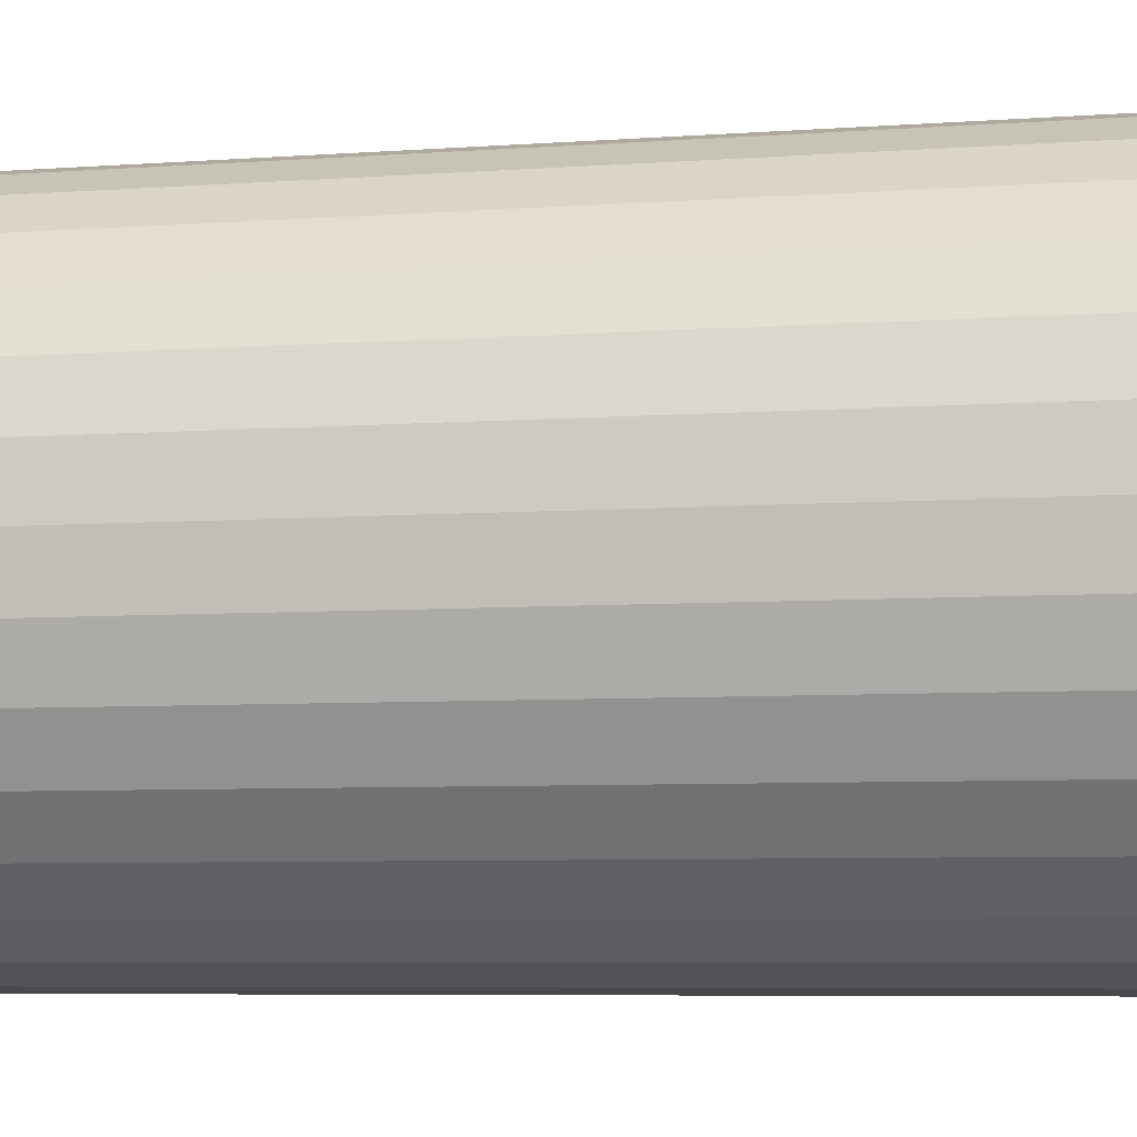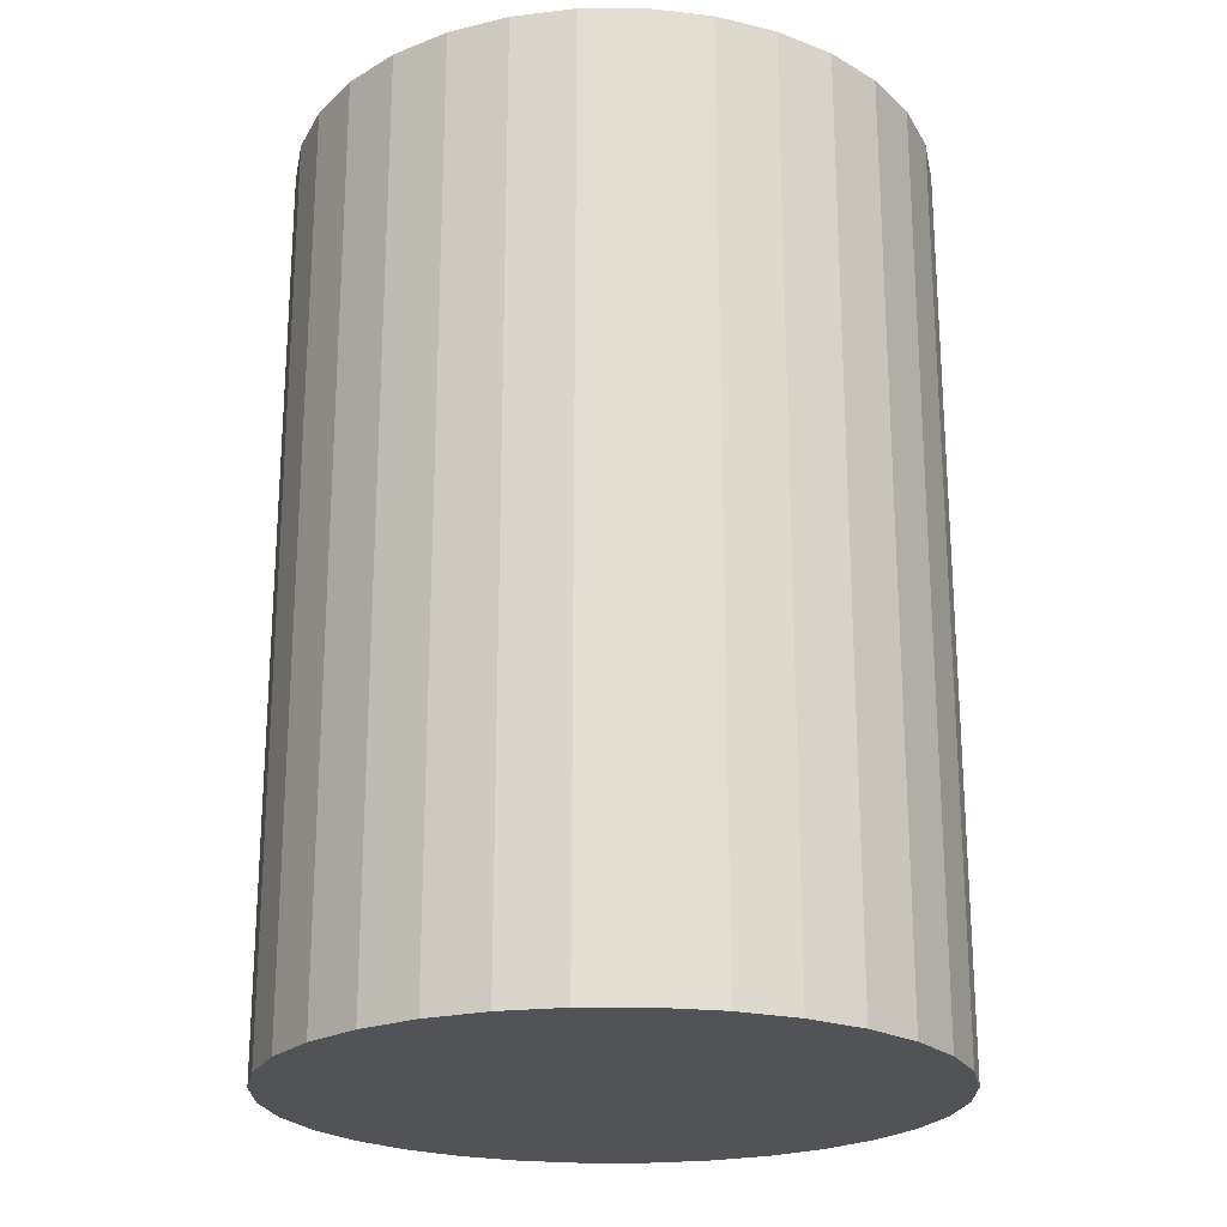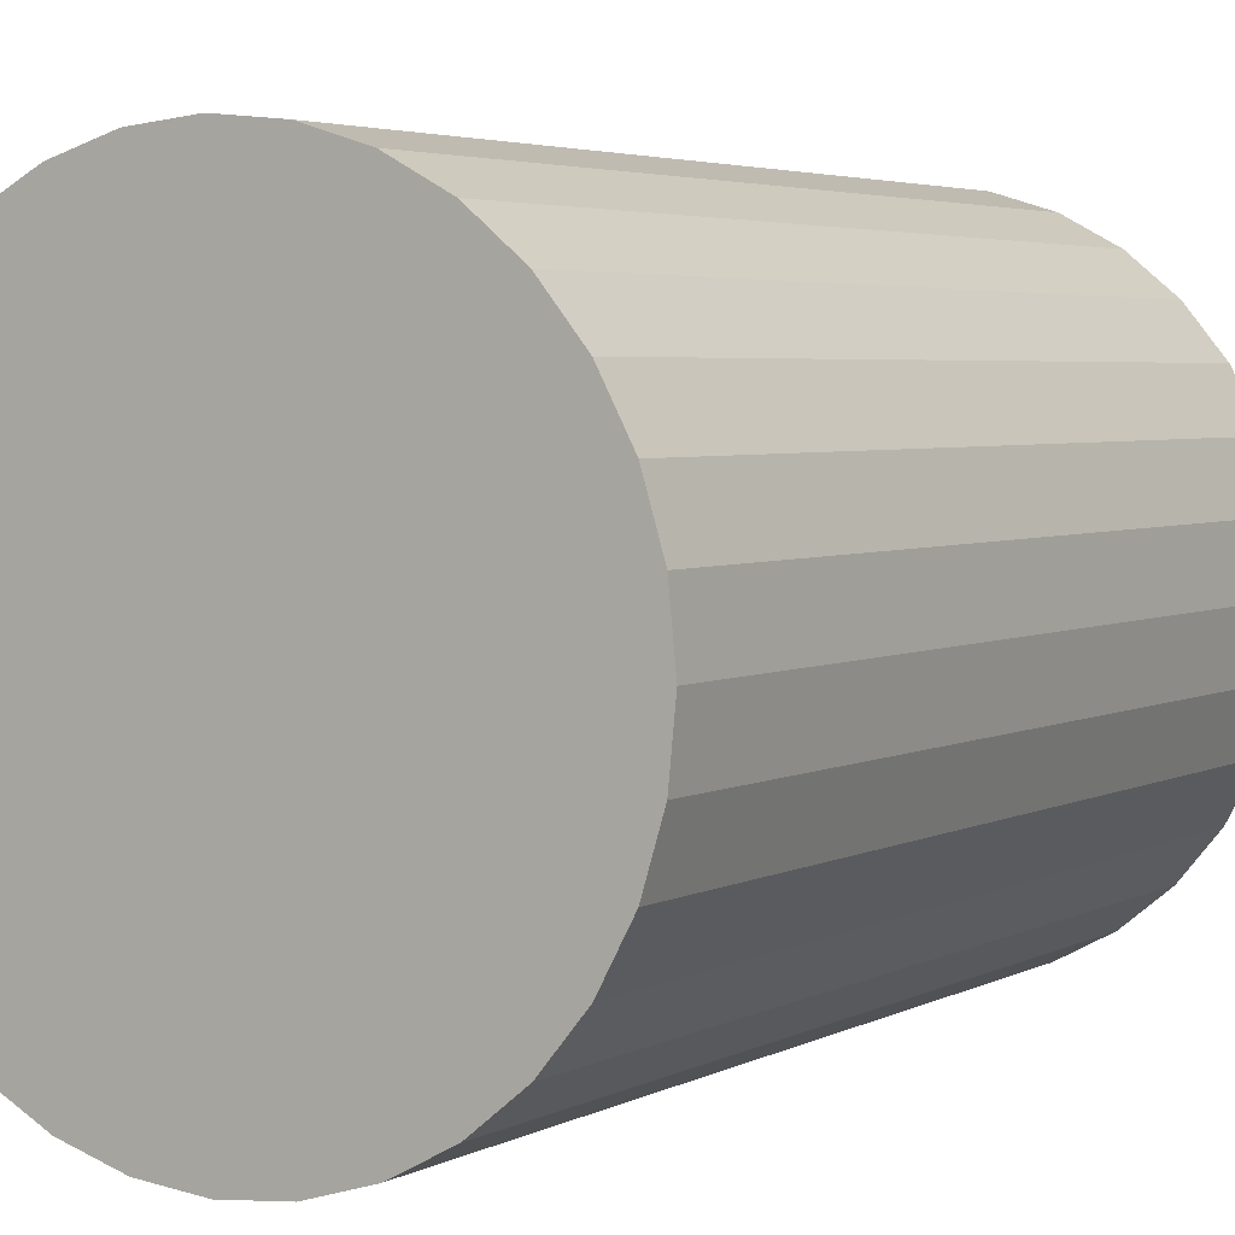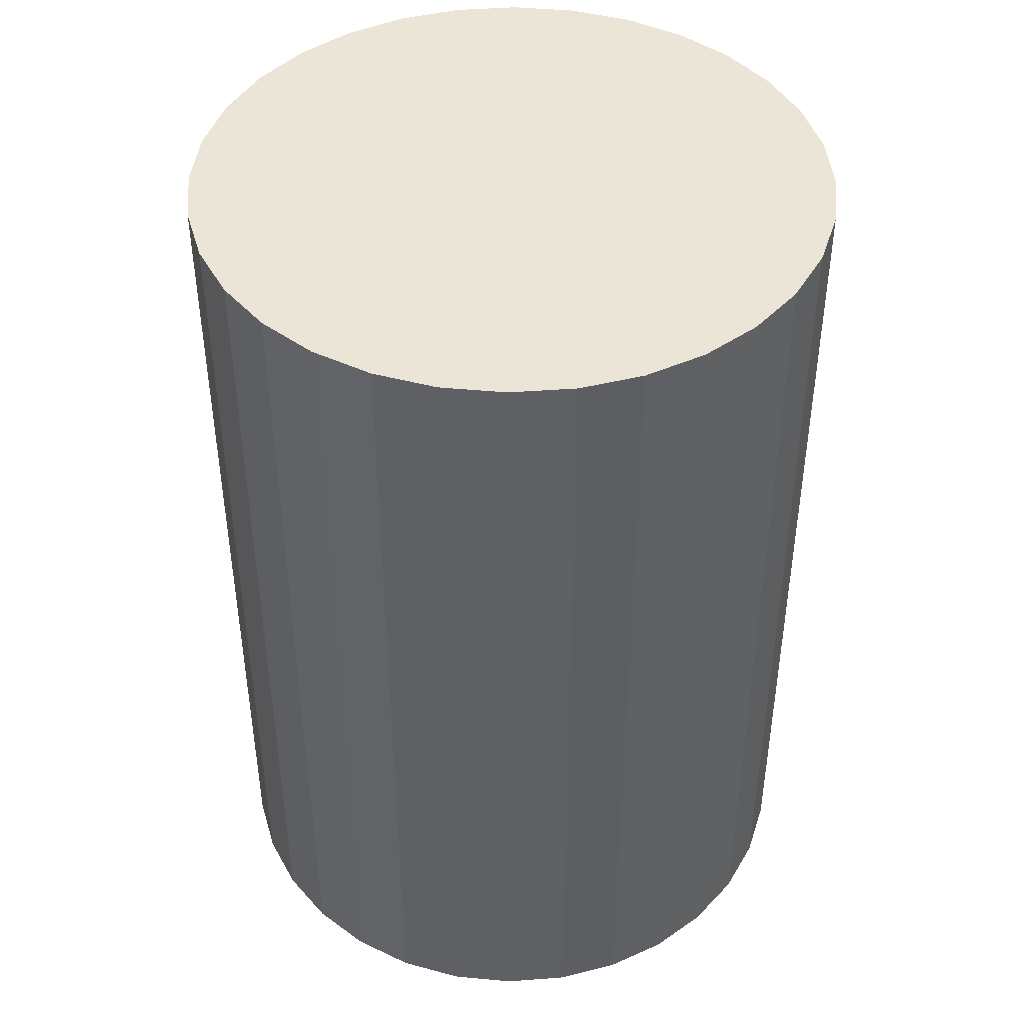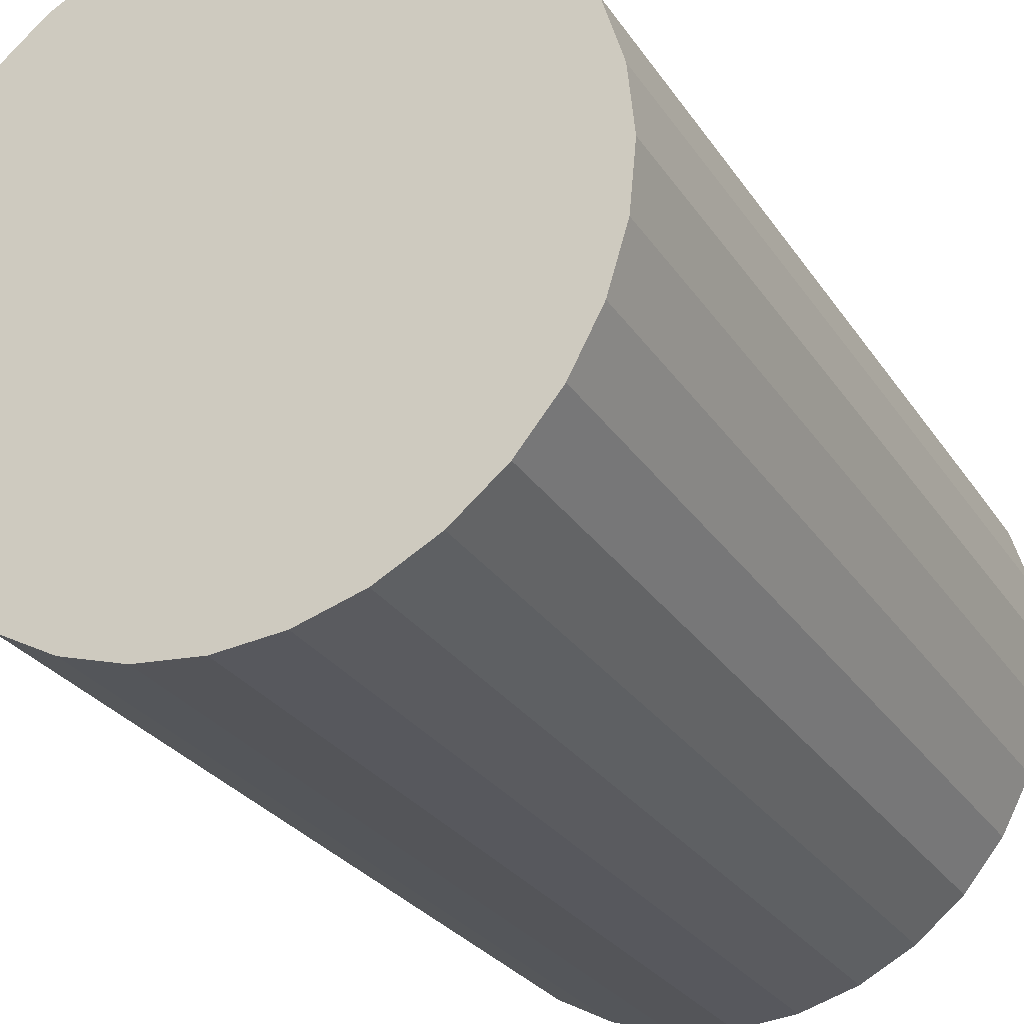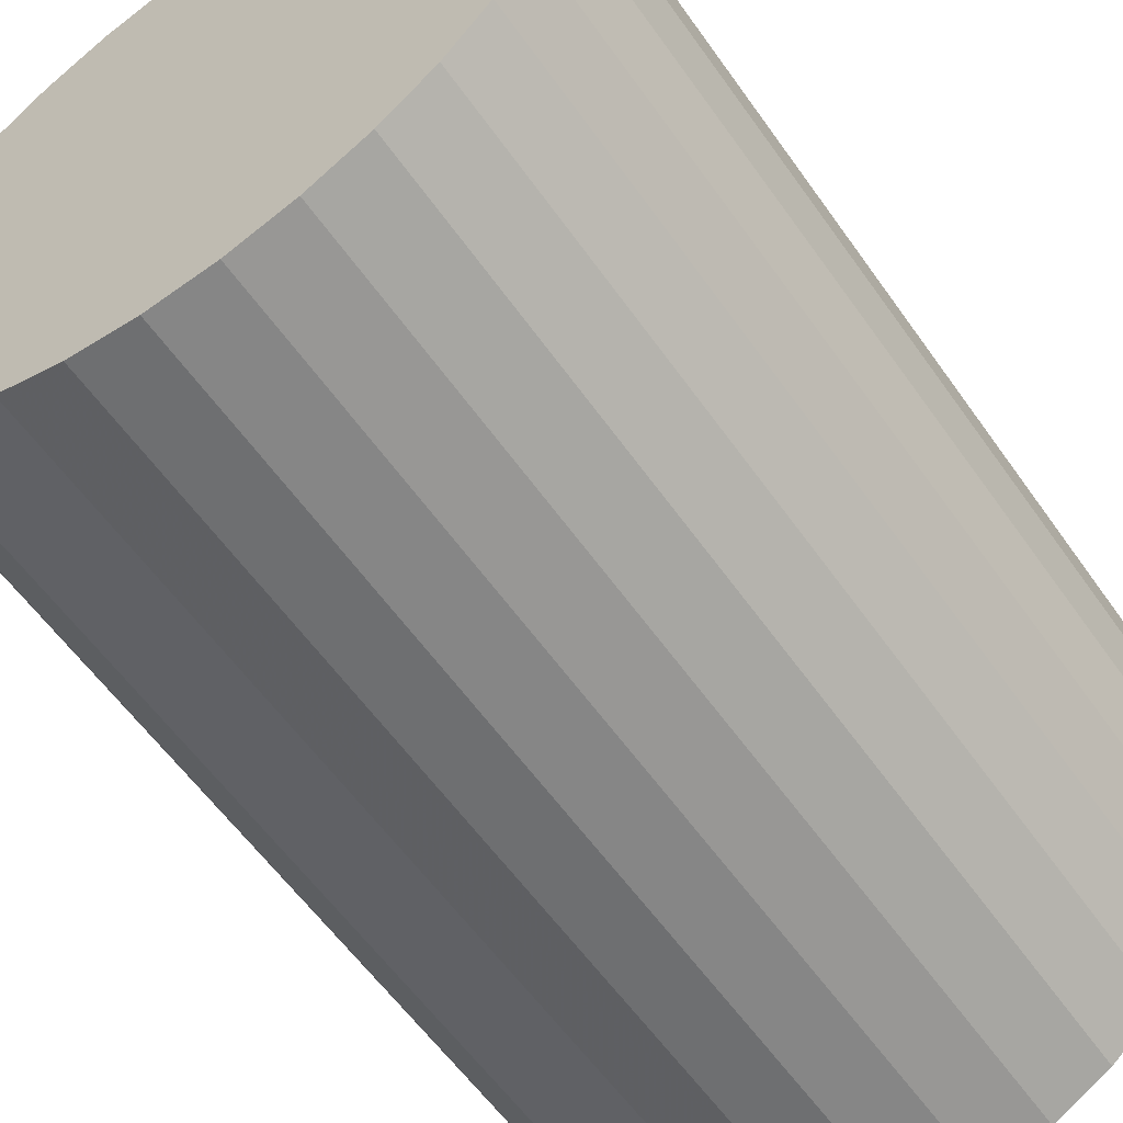
<metadata>
{"format":"obj","ext":"obj","renderer":"f3d","projection":"perspective","resolution":1024,"background":"white","views":[{"elev":-6.7,"azim":-78.2,"up":"+Y"},{"elev":-22.4,"azim":-16.6,"up":"+Z"},{"elev":3.8,"azim":31.6,"up":"+Y"},{"elev":44.2,"azim":101.9,"up":"+Z"},{"elev":-27.3,"azim":26.3,"up":"+Y"},{"elev":-58.4,"azim":-145.2,"up":"+Y"}]}
</metadata>
<code>
v 0 0 -0.04622
v 0.03225 0 -0.04622
v 0.03225 0 0.04622
v 0 0 0.04622
v 0.03163 0.006291 -0.04622
v 0.03163 0.006291 0.04622
v 0.02979 0.01234 -0.04622
v 0.02979 0.01234 0.04622
v 0.02681 0.01791 -0.04622
v 0.02681 0.01791 0.04622
v 0.0228 0.0228 -0.04622
v 0.0228 0.0228 0.04622
v 0.01791 0.02681 -0.04622
v 0.01791 0.02681 0.04622
v 0.01234 0.02979 -0.04622
v 0.01234 0.02979 0.04622
v 0.006291 0.03163 -0.04622
v 0.006291 0.03163 0.04622
v 0 0.03225 -0.04622
v 0 0.03225 0.04622
v -0.006291 0.03163 -0.04622
v -0.006291 0.03163 0.04622
v -0.01234 0.02979 -0.04622
v -0.01234 0.02979 0.04622
v -0.01791 0.02681 -0.04622
v -0.01791 0.02681 0.04622
v -0.0228 0.0228 -0.04622
v -0.0228 0.0228 0.04622
v -0.02681 0.01791 -0.04622
v -0.02681 0.01791 0.04622
v -0.02979 0.01234 -0.04622
v -0.02979 0.01234 0.04622
v -0.03163 0.006291 -0.04622
v -0.03163 0.006291 0.04622
v -0.03225 0 -0.04622
v -0.03225 0 0.04622
v -0.03163 -0.006291 -0.04622
v -0.03163 -0.006291 0.04622
v -0.02979 -0.01234 -0.04622
v -0.02979 -0.01234 0.04622
v -0.02681 -0.01791 -0.04622
v -0.02681 -0.01791 0.04622
v -0.0228 -0.0228 -0.04622
v -0.0228 -0.0228 0.04622
v -0.01791 -0.02681 -0.04622
v -0.01791 -0.02681 0.04622
v -0.01234 -0.02979 -0.04622
v -0.01234 -0.02979 0.04622
v -0.006291 -0.03163 -0.04622
v -0.006291 -0.03163 0.04622
v -0 -0.03225 -0.04622
v -0 -0.03225 0.04622
v 0.006291 -0.03163 -0.04622
v 0.006291 -0.03163 0.04622
v 0.01234 -0.02979 -0.04622
v 0.01234 -0.02979 0.04622
v 0.01791 -0.02681 -0.04622
v 0.01791 -0.02681 0.04622
v 0.0228 -0.0228 -0.04622
v 0.0228 -0.0228 0.04622
v 0.02681 -0.01791 -0.04622
v 0.02681 -0.01791 0.04622
v 0.02979 -0.01234 -0.04622
v 0.02979 -0.01234 0.04622
v 0.03163 -0.006291 -0.04622
v 0.03163 -0.006291 0.04622
f 2 1 5
f 2 5 3
f 3 5 6
f 3 6 4
f 5 1 7
f 5 7 6
f 6 7 8
f 6 8 4
f 7 1 9
f 7 9 8
f 8 9 10
f 8 10 4
f 9 1 11
f 9 11 10
f 10 11 12
f 10 12 4
f 11 1 13
f 11 13 12
f 12 13 14
f 12 14 4
f 13 1 15
f 13 15 14
f 14 15 16
f 14 16 4
f 15 1 17
f 15 17 16
f 16 17 18
f 16 18 4
f 17 1 19
f 17 19 18
f 18 19 20
f 18 20 4
f 19 1 21
f 19 21 20
f 20 21 22
f 20 22 4
f 21 1 23
f 21 23 22
f 22 23 24
f 22 24 4
f 23 1 25
f 23 25 24
f 24 25 26
f 24 26 4
f 25 1 27
f 25 27 26
f 26 27 28
f 26 28 4
f 27 1 29
f 27 29 28
f 28 29 30
f 28 30 4
f 29 1 31
f 29 31 30
f 30 31 32
f 30 32 4
f 31 1 33
f 31 33 32
f 32 33 34
f 32 34 4
f 33 1 35
f 33 35 34
f 34 35 36
f 34 36 4
f 35 1 37
f 35 37 36
f 36 37 38
f 36 38 4
f 37 1 39
f 37 39 38
f 38 39 40
f 38 40 4
f 39 1 41
f 39 41 40
f 40 41 42
f 40 42 4
f 41 1 43
f 41 43 42
f 42 43 44
f 42 44 4
f 43 1 45
f 43 45 44
f 44 45 46
f 44 46 4
f 45 1 47
f 45 47 46
f 46 47 48
f 46 48 4
f 47 1 49
f 47 49 48
f 48 49 50
f 48 50 4
f 49 1 51
f 49 51 50
f 50 51 52
f 50 52 4
f 51 1 53
f 51 53 52
f 52 53 54
f 52 54 4
f 53 1 55
f 53 55 54
f 54 55 56
f 54 56 4
f 55 1 57
f 55 57 56
f 56 57 58
f 56 58 4
f 57 1 59
f 57 59 58
f 58 59 60
f 58 60 4
f 59 1 61
f 59 61 60
f 60 61 62
f 60 62 4
f 61 1 63
f 61 63 62
f 62 63 64
f 62 64 4
f 63 1 65
f 63 65 64
f 64 65 66
f 64 66 4
f 65 1 2
f 65 2 66
f 66 2 3
f 66 3 4

</code>
